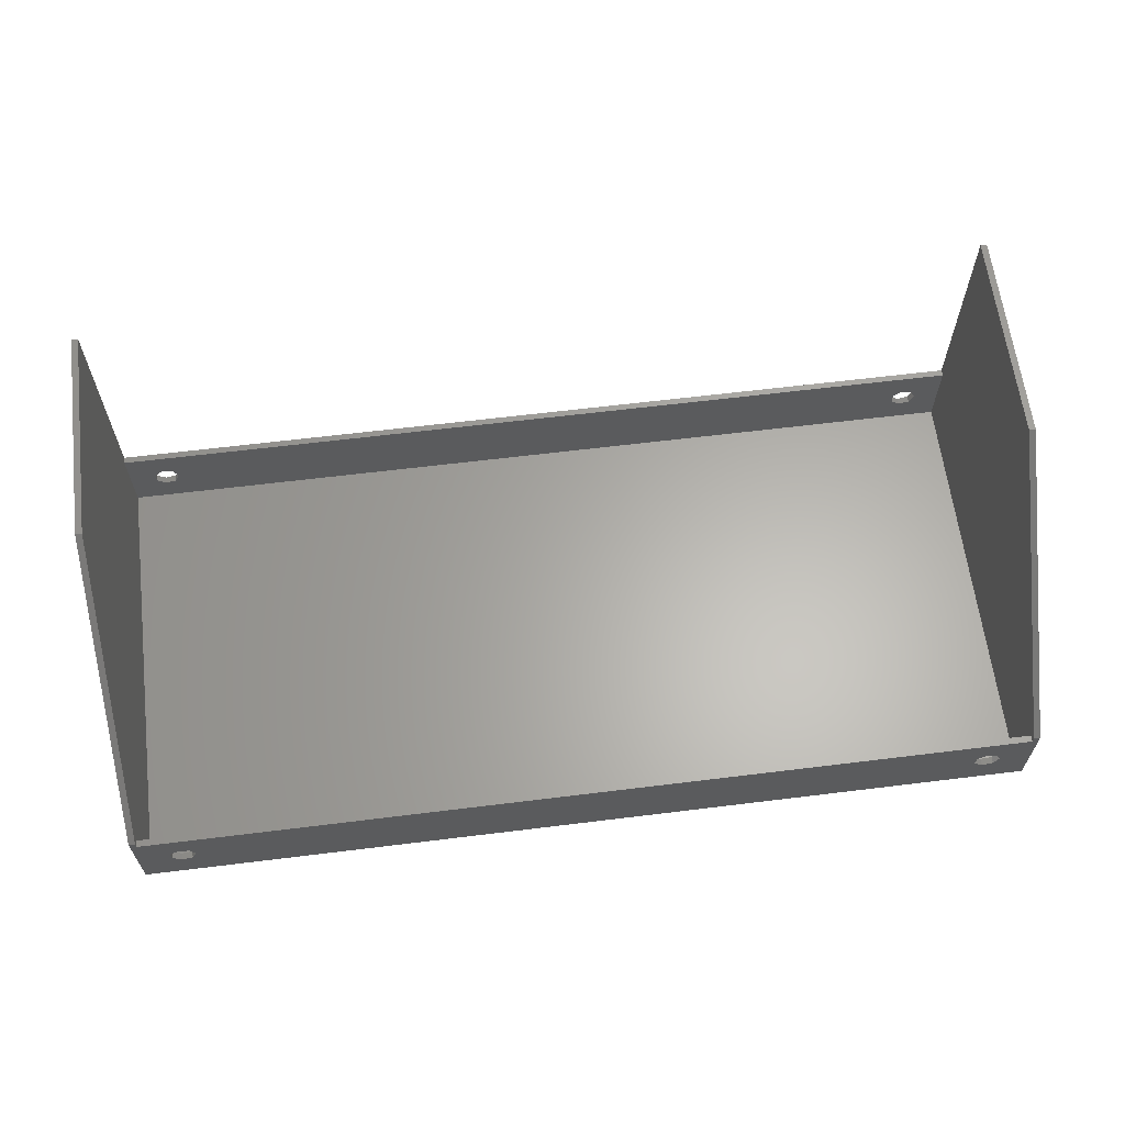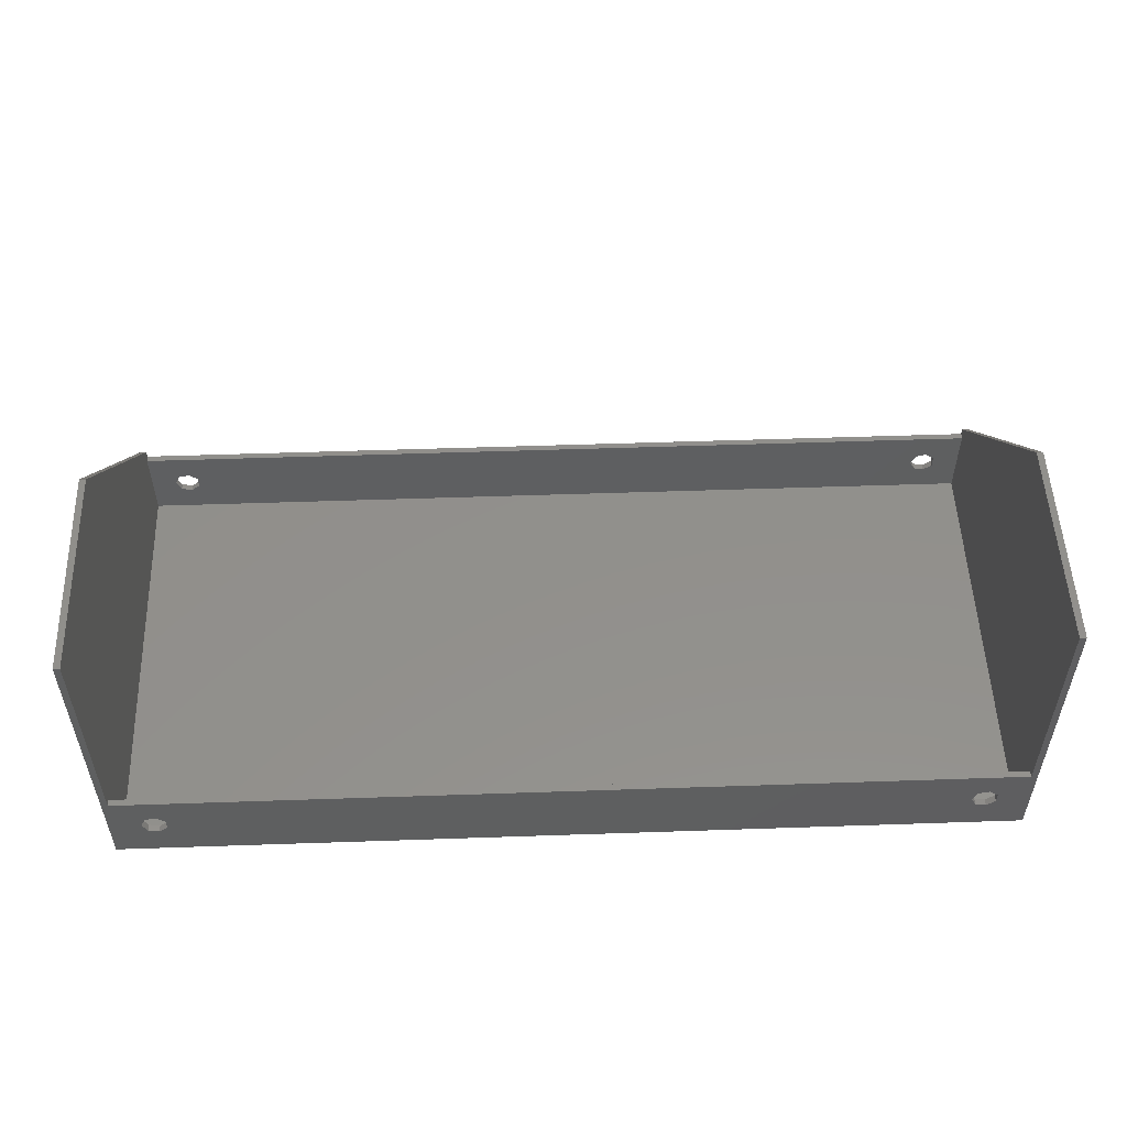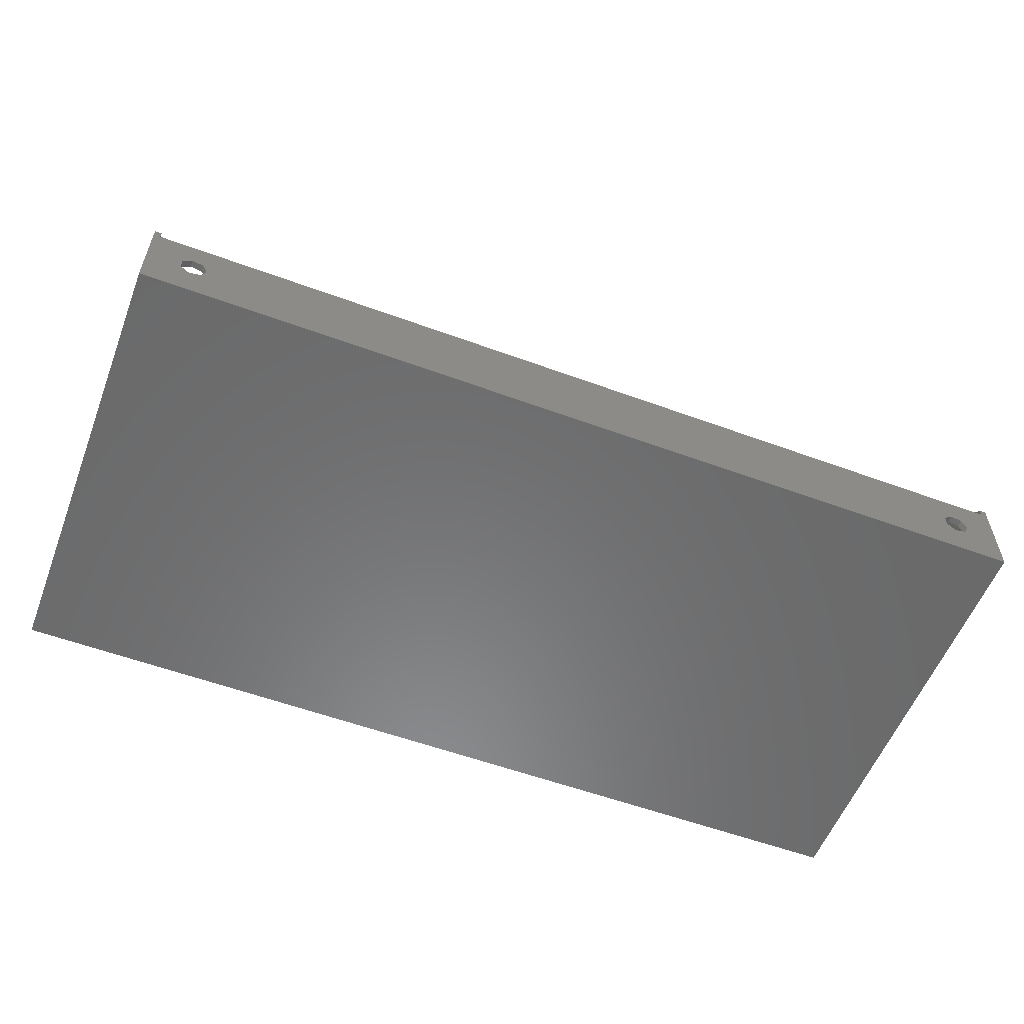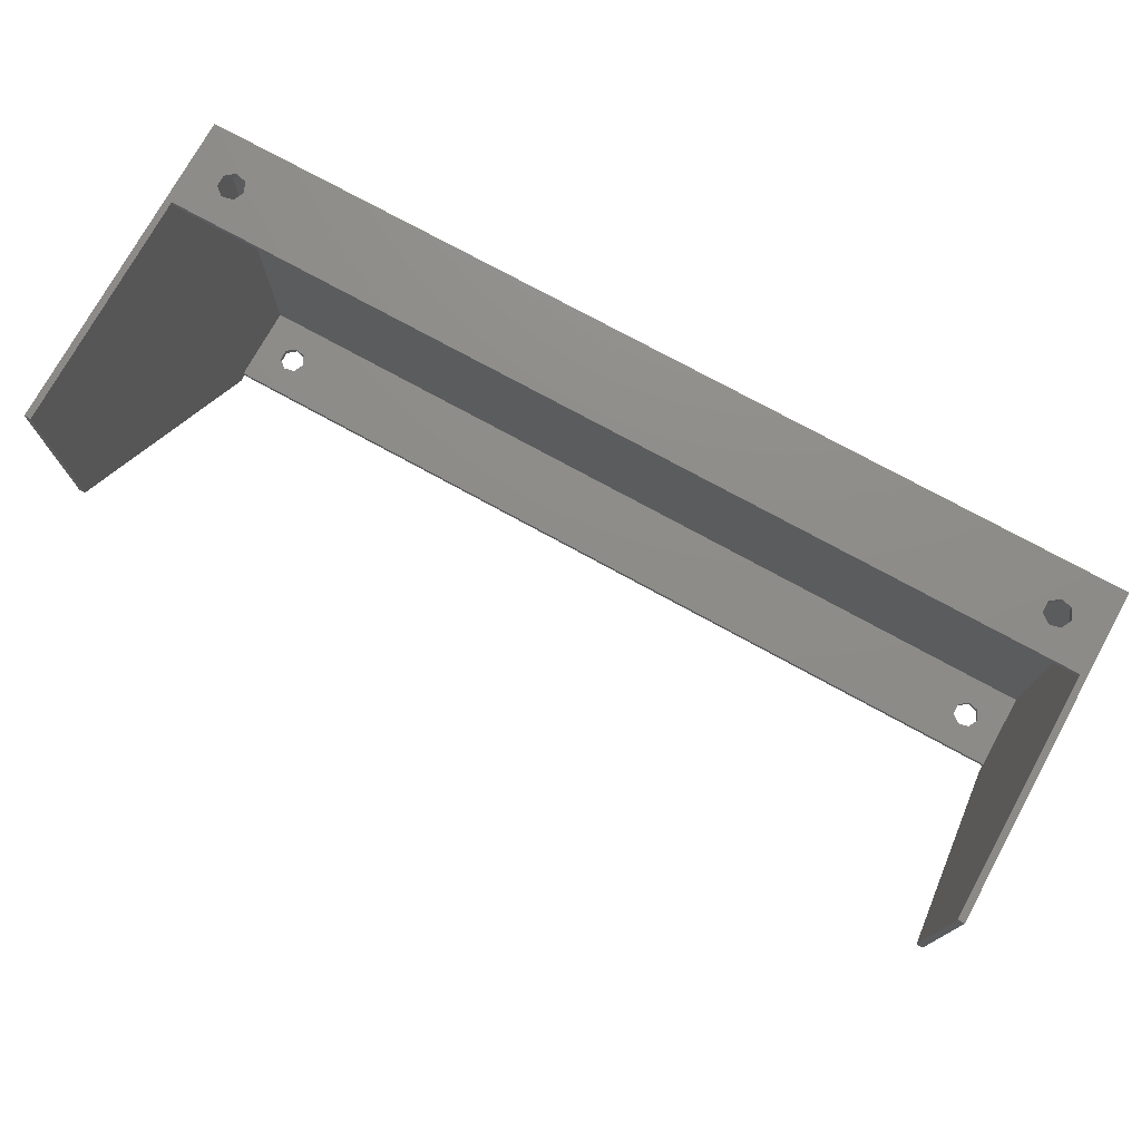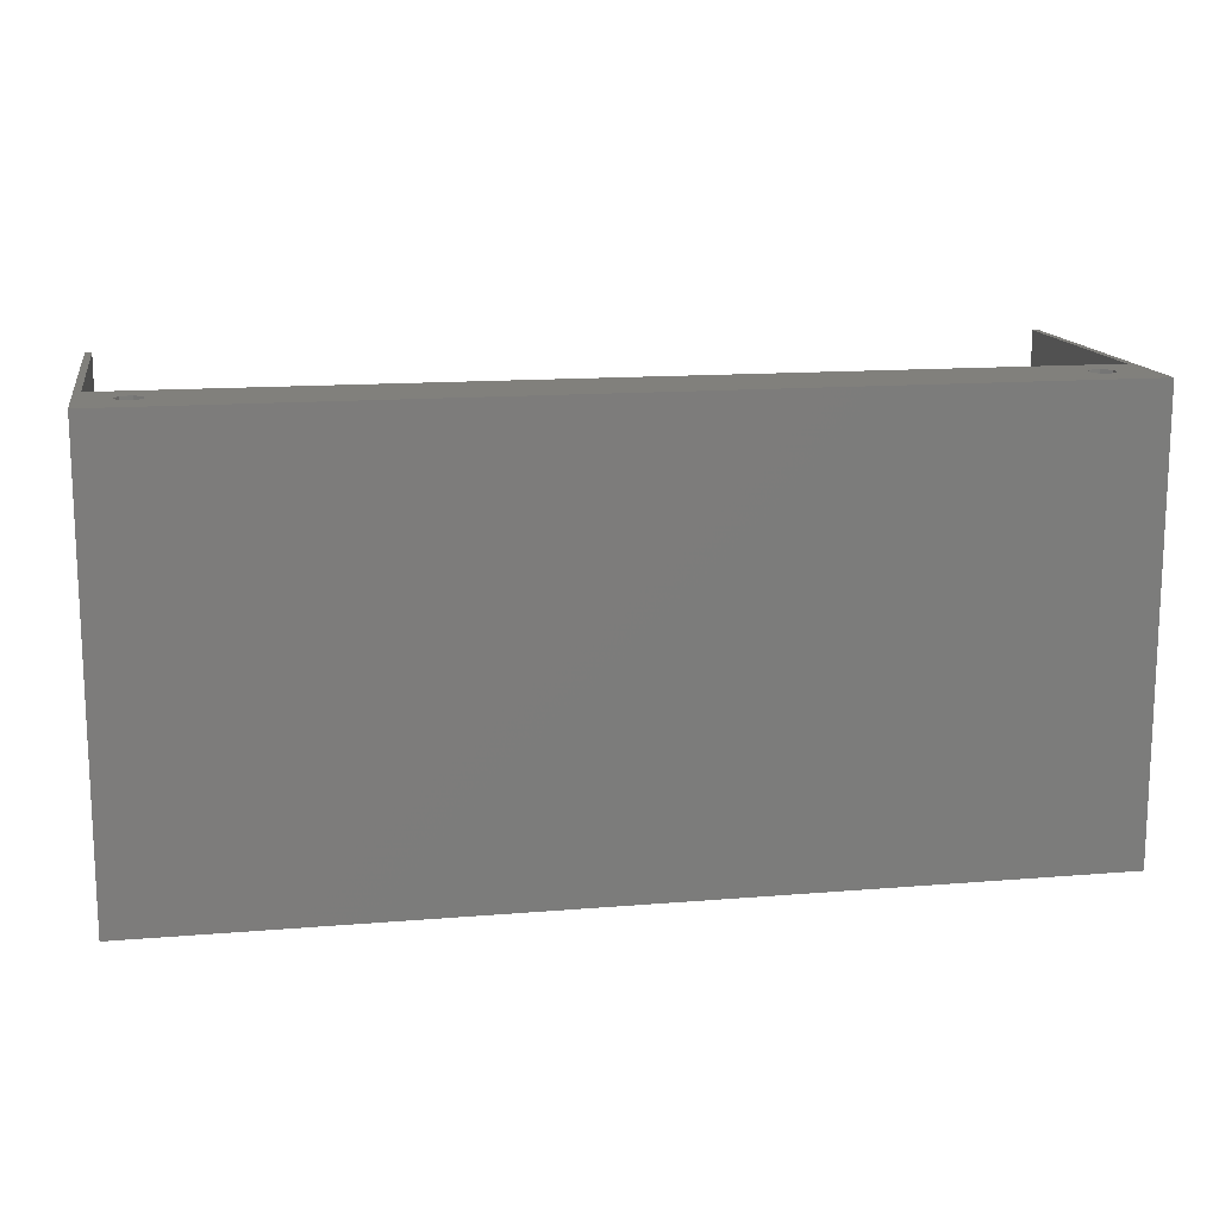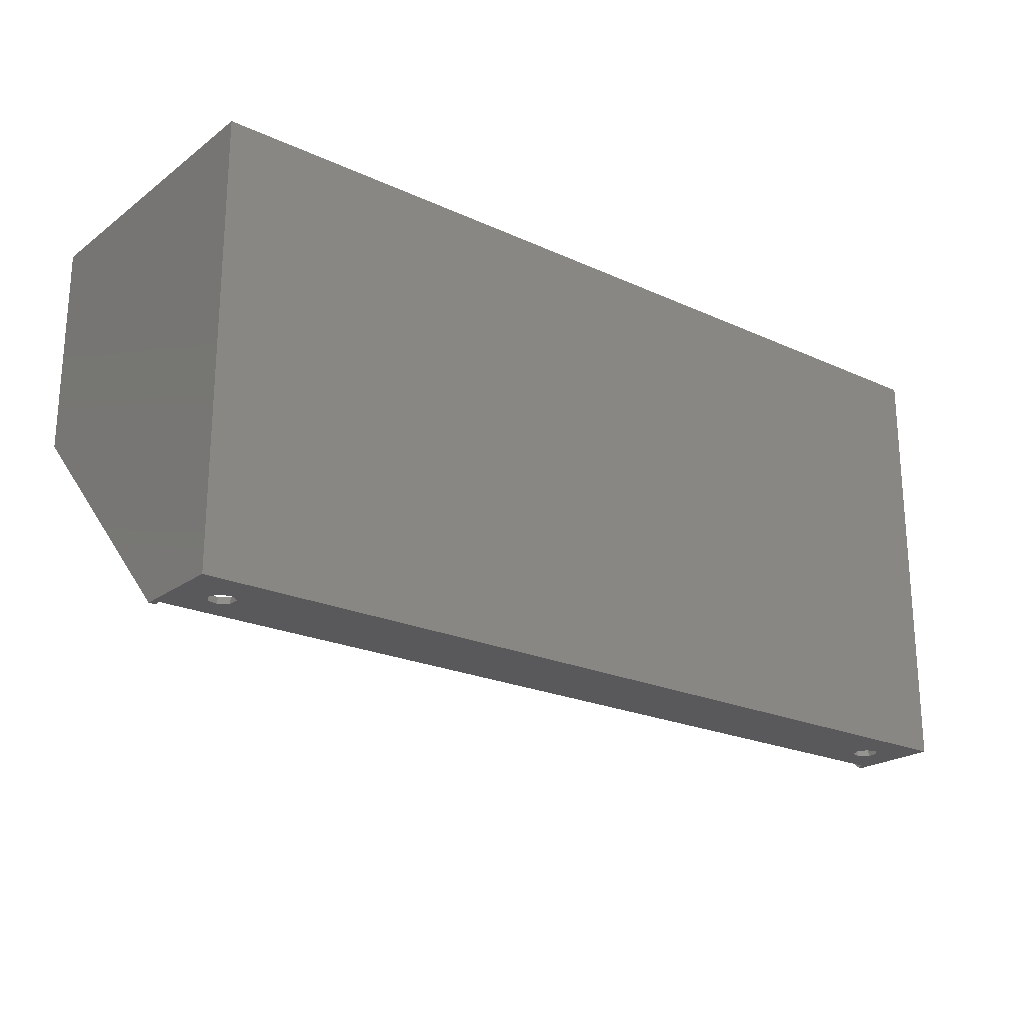
<metadata>
{"format":"stl","ext":"stl","renderer":"f3d","projection":"perspective","resolution":1024,"background":"white","views":[{"elev":63.3,"azim":-7.1,"up":"+Z"},{"elev":52.7,"azim":177.9,"up":"+Z"},{"elev":-56.7,"azim":-21.0,"up":"+Z"},{"elev":74.8,"azim":28.8,"up":"+Y"},{"elev":14.3,"azim":169.7,"up":"+Y"},{"elev":-22.1,"azim":141.5,"up":"+Y"}]}
</metadata>
<code>
# stl→obj: 84 verts, 180 faces
v 180 1 0
v 180 1 14.14
v 180 69 0
v 180 35.86 49
v 180 69 49
v 188.2 1 5.436
v 320 1 0
v 181 1 13
v 181 1 14.14
v 320 1 14.14
v 319 1 14.14
v 319 1 13
v 185.2 1 6.132
v 189 1 7
v 185.2 1 7.868
v 186.6 1 8.95
v 188.2 1 8.564
v 186.6 1 5.05
v 314.2 1 5.436
v 312.6 1 5.05
v 314.2 1 8.564
v 315 1 7
v 312.6 1 8.95
v 311.2 1 6.132
v 311.2 1 7.868
v 320 69 0
v 312.6 69 5.05
v 181 69 13
v 311.2 69 6.132
v 188.2 69 8.564
v 189 69 7
v 188.2 69 5.436
v 319 69 13
v 319 69 49
v 320 69 49
v 185.2 69 7.868
v 185.2 69 6.132
v 186.6 69 5.05
v 186.6 69 8.95
v 314.2 69 5.436
v 312.6 69 8.95
v 314.2 69 8.564
v 315 69 7
v 181 69 49
v 311.2 69 7.868
v 181 35.86 49
v 181 2 13
v 181 2 1
v 181 68 1
v 181 68 13
v 319 2 13
v 319 35.86 49
v 319 68 13
v 319 68 1
v 319 2 1
v 320 35.86 49
v 185.2 2 6.132
v 185.2 2 7.868
v 186.6 2 5.05
v 188.2 2 5.436
v 189 2 7
v 188.2 2 8.564
v 186.6 2 8.95
v 312.6 2 5.05
v 311.2 2 6.132
v 311.2 2 7.868
v 314.2 2 5.436
v 315 2 7
v 314.2 2 8.564
v 312.6 2 8.95
v 185.2 68 7.868
v 185.2 68 6.132
v 186.6 68 8.95
v 188.2 68 8.564
v 189 68 7
v 188.2 68 5.436
v 186.6 68 5.05
v 311.2 68 7.868
v 311.2 68 6.132
v 312.6 68 8.95
v 314.2 68 8.564
v 315 68 7
v 314.2 68 5.436
v 312.6 68 5.05
f 1 2 3
f 3 2 4
f 3 4 5
f 6 1 7
f 8 9 2
f 10 11 7
f 11 12 7
f 2 1 8
f 8 1 13
f 14 6 7
f 8 13 15
f 8 16 7
f 8 15 16
f 16 17 7
f 18 1 6
f 13 1 18
f 19 20 7
f 12 21 7
f 21 22 7
f 22 19 7
f 23 21 12
f 17 14 7
f 20 8 7
f 24 8 20
f 25 8 24
f 23 8 25
f 12 8 23
f 1 3 7
f 7 3 26
f 27 26 28
f 29 27 28
f 3 5 28
f 30 28 26
f 31 26 32
f 26 33 34
f 26 34 35
f 3 28 36
f 3 36 37
f 3 37 38
f 3 38 26
f 38 32 26
f 30 26 31
f 39 28 30
f 40 26 27
f 36 28 39
f 41 33 42
f 26 40 33
f 40 43 33
f 43 42 33
f 28 5 44
f 45 29 28
f 41 45 28
f 33 41 28
f 5 4 46
f 44 5 46
f 9 46 4
f 2 9 4
f 47 48 49
f 44 47 50
f 50 47 49
f 44 50 28
f 46 47 44
f 9 47 46
f 8 47 9
f 12 51 47
f 8 12 47
f 52 34 11
f 11 34 33
f 11 33 53
f 11 53 54
f 51 54 55
f 11 54 51
f 12 11 51
f 10 56 52
f 11 10 52
f 10 7 26
f 56 10 35
f 35 10 26
f 57 58 15
f 13 57 15
f 18 59 57
f 13 18 57
f 6 60 59
f 18 6 59
f 61 60 14
f 14 60 6
f 61 14 62
f 62 14 17
f 62 17 63
f 63 17 16
f 63 16 58
f 58 16 15
f 20 64 65
f 24 20 65
f 65 66 25
f 24 65 25
f 19 67 64
f 20 19 64
f 68 67 22
f 22 67 19
f 68 22 69
f 69 22 21
f 69 21 70
f 70 21 23
f 70 23 66
f 66 23 25
f 34 52 56
f 35 34 56
f 53 33 28
f 50 53 28
f 37 36 71
f 72 37 71
f 39 73 36
f 36 73 71
f 30 74 39
f 39 74 73
f 31 75 30
f 30 75 74
f 31 32 75
f 75 32 76
f 76 32 38
f 77 76 38
f 77 38 37
f 72 77 37
f 29 45 78
f 79 29 78
f 41 80 45
f 45 80 78
f 42 81 41
f 41 81 80
f 43 82 42
f 42 82 81
f 43 40 82
f 82 40 83
f 83 40 27
f 84 83 27
f 84 27 29
f 79 84 29
f 64 55 47
f 59 55 48
f 58 47 63
f 47 57 48
f 60 55 59
f 57 59 48
f 62 55 61
f 47 55 62
f 47 62 63
f 67 55 64
f 47 58 57
f 70 51 69
f 66 65 47
f 65 64 47
f 51 55 67
f 51 67 68
f 51 68 69
f 51 70 47
f 70 66 47
f 61 55 60
f 80 53 50
f 73 54 50
f 49 71 50
f 71 73 50
f 74 54 73
f 77 72 49
f 76 54 75
f 49 54 76
f 80 81 53
f 49 76 77
f 49 72 71
f 79 78 50
f 78 80 50
f 83 84 54
f 54 53 81
f 54 81 82
f 54 82 83
f 54 84 50
f 84 79 50
f 74 75 54
f 55 54 49
f 48 55 49

</code>
